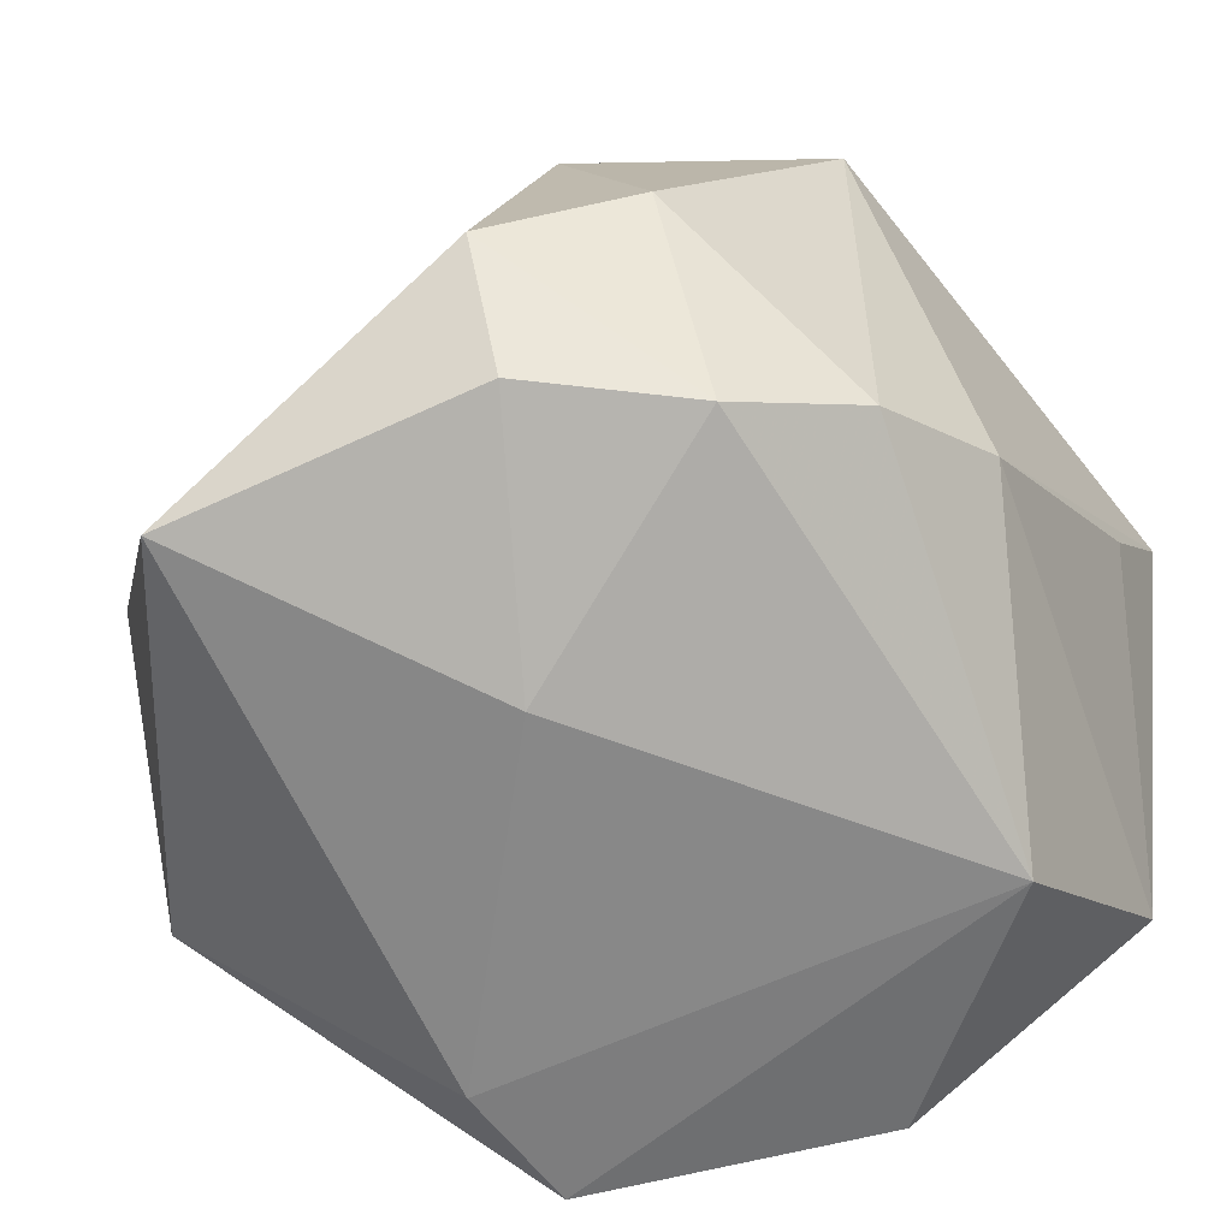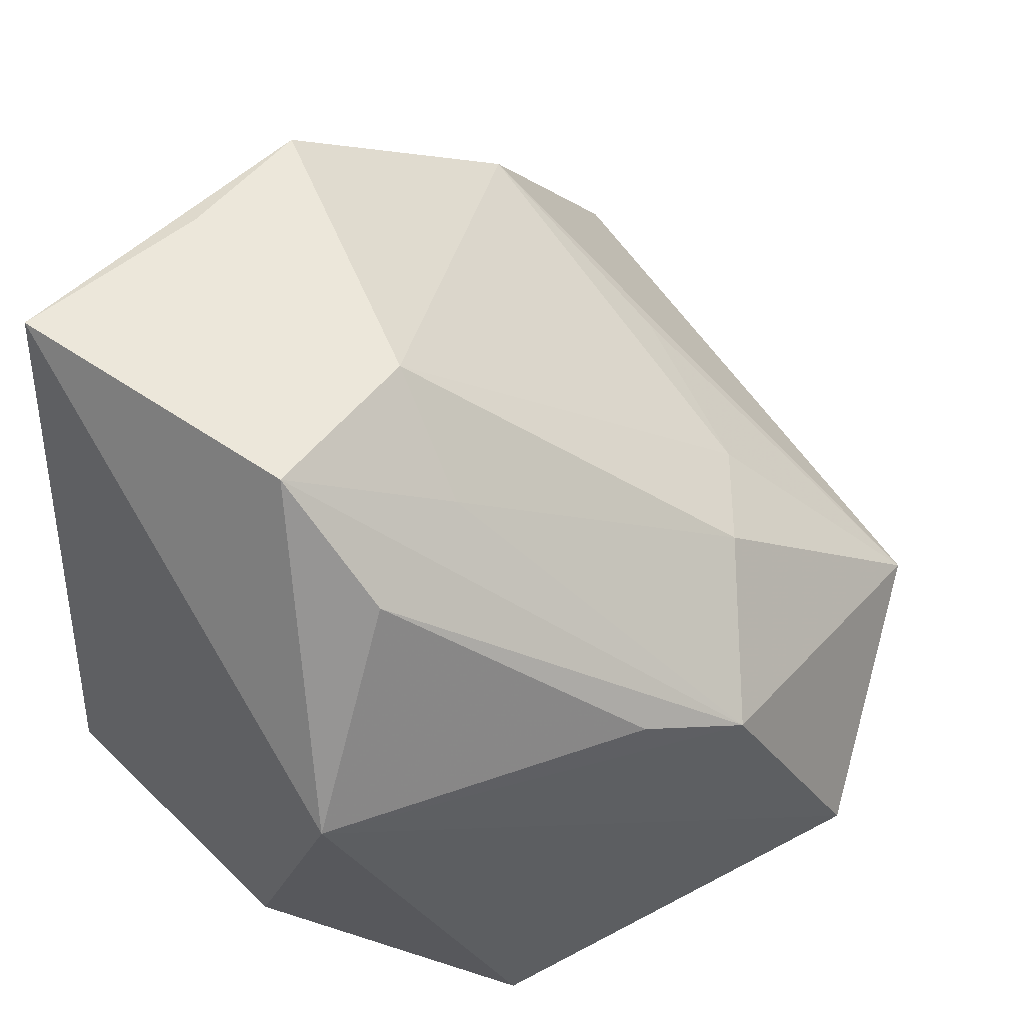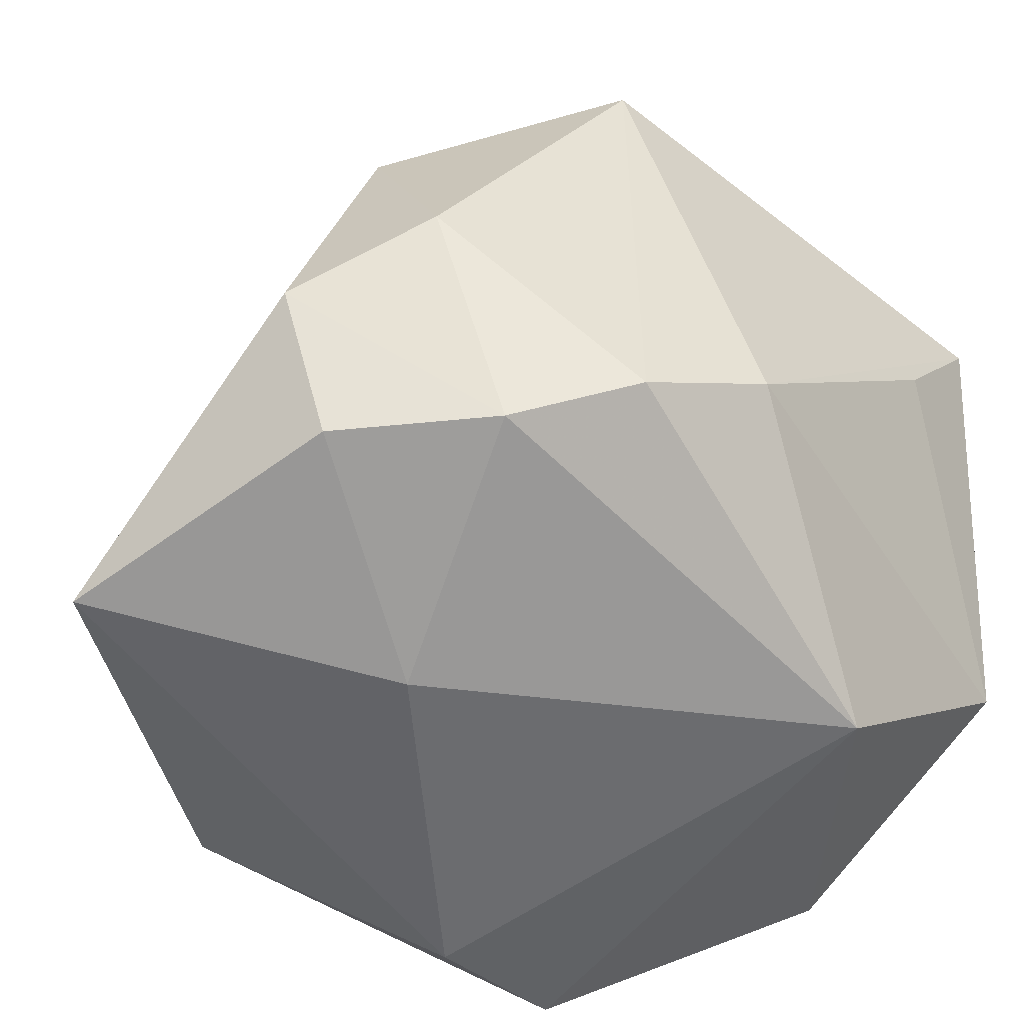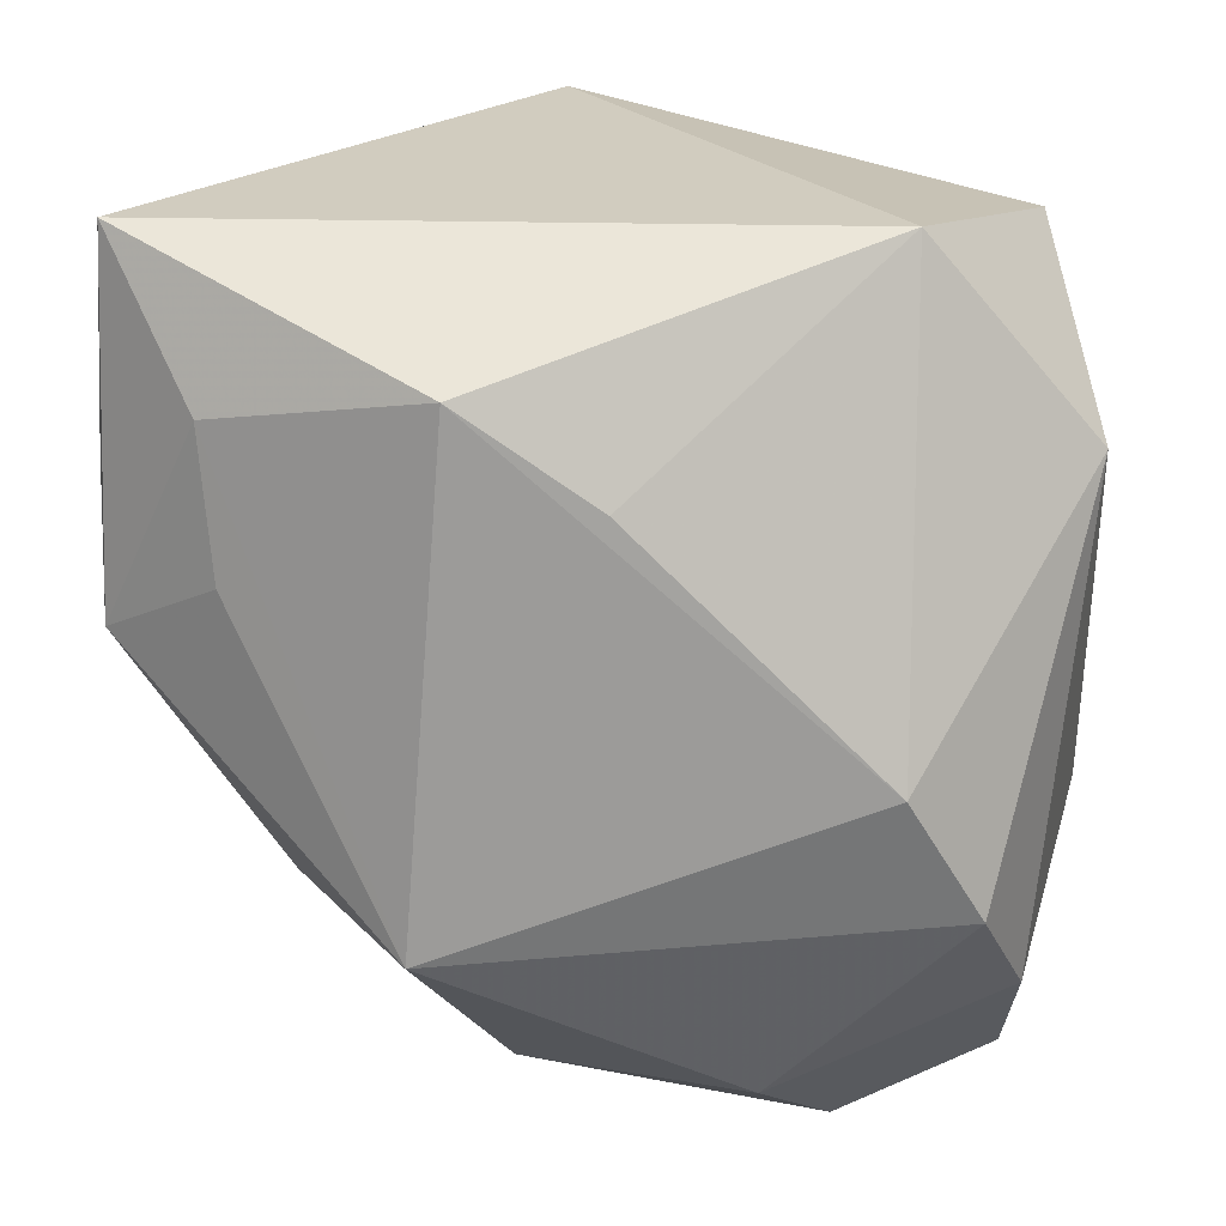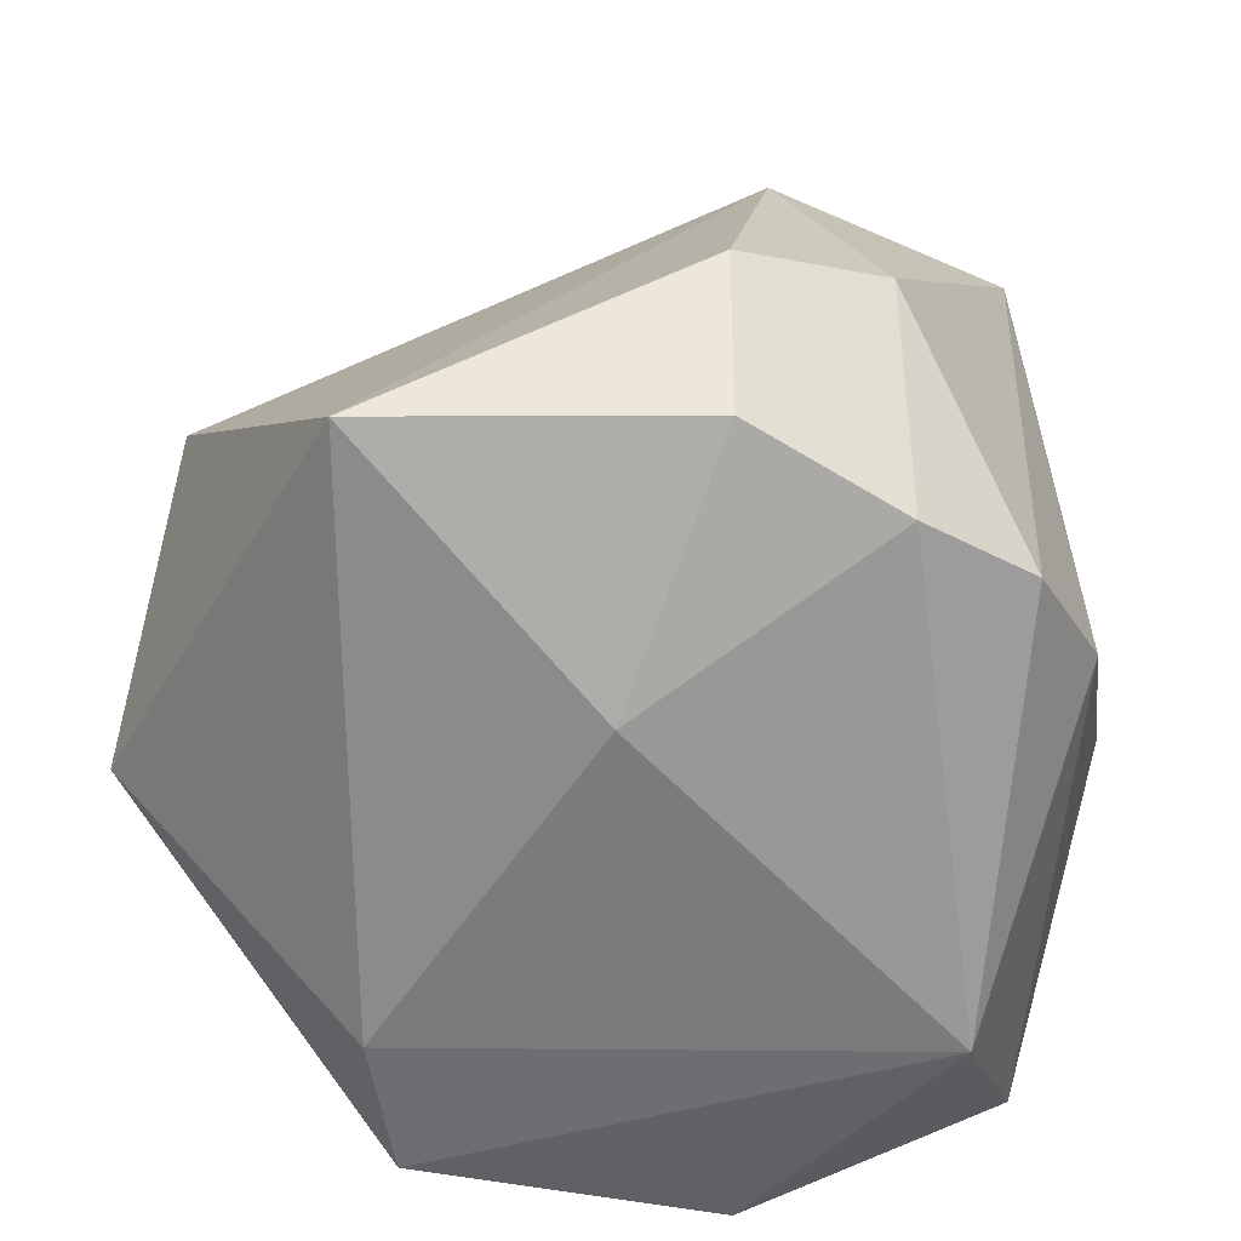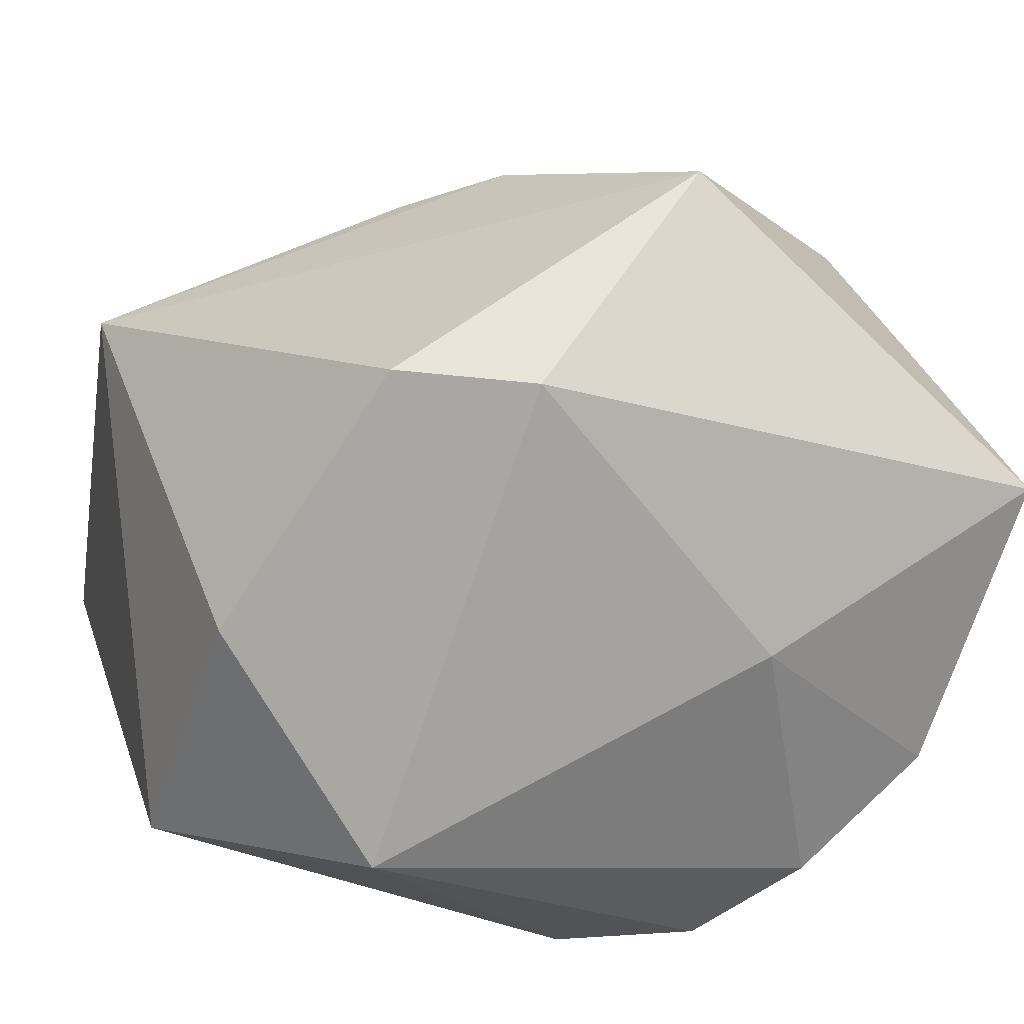
<metadata>
{"format":"obj","ext":"obj","renderer":"f3d","projection":"perspective","resolution":1024,"background":"white","views":[{"elev":-62.9,"azim":132.5,"up":"+Y"},{"elev":47.6,"azim":-40.7,"up":"+Y"},{"elev":-53.3,"azim":145.4,"up":"+Y"},{"elev":-66.1,"azim":-89.8,"up":"+Z"},{"elev":-59.7,"azim":106.8,"up":"+Y"},{"elev":15.6,"azim":-14.8,"up":"+Z"}]}
</metadata>
<code>
v -0.02662 -0.02615 0.004639
v -0.01563 -0.02848 -0.01485
v 0.01159 0.01297 0.02355
v 0.03978 -0.02552 0.01098
v 0.003451 0.004272 0.03374
v 0.03194 -0.02368 -0.01212
v 0.01559 0.01848 -0.02951
v -0.02192 0.02527 0.01873
v -0.02348 0.01526 -0.02702
v 0.01782 0.01311 0.01638
v 0.0296 -0.005492 -0.02293
v -0.01478 0.0392 -0.01258
v -0.0161 0.004771 -0.02765
v -0.03112 -0.01546 -0.01509
v -0.03112 0.007904 0.02183
v -0.03112 0.03826 -0.01234
v 0.003237 -0.01445 -0.02947
v -0.01973 0.03169 -0.01985
v -0.003135 0.03925 -0.01537
v -0.002536 -0.02998 0.02316
v -0.01172 0.02732 0.01556
v 0.01625 -0.02998 0.000164
v -0.01041 0.03508 0.007392
v -0.008475 0.03068 -0.02144
v 0.0135 -0.02024 -0.02733
v 0.0372 -0.01133 -0.01368
v -0.01374 -0.02884 0.02463
v 0.01694 0.02724 -0.01302
v 0.01447 -0.01566 0.0364
v 0.03101 0.01185 -0.01544
v 0.02179 -0.02383 -0.02097
v 0.02087 0.01686 0.002852
v -0.00492 0.007864 0.03076
v 0.03079 -0.002383 0.0264
v -0.02463 0.03508 0.01095
f 15 16 14
f 14 16 9
f 7 9 18
f 16 19 18
f 18 9 16
f 7 19 28
f 28 30 7
f 34 30 28
f 17 2 14
f 25 2 17
f 17 9 7
f 7 25 17
f 15 29 5
f 5 29 34
f 24 19 7
f 7 18 24
f 24 18 19
f 31 26 6
f 31 2 25
f 32 10 34
f 34 28 32
f 32 28 10
f 6 26 4
f 34 29 4
f 4 30 34
f 4 26 30
f 27 29 15
f 14 9 13
f 13 17 14
f 9 17 13
f 23 28 19
f 10 28 23
f 11 31 25
f 26 31 11
f 11 25 7
f 7 30 11
f 30 26 11
f 20 4 29
f 29 27 20
f 20 27 2
f 1 15 14
f 14 2 1
f 2 27 1
f 1 27 15
f 15 5 33
f 10 23 3
f 34 10 3
f 3 5 34
f 12 19 16
f 22 20 2
f 4 20 22
f 2 31 22
f 22 31 6
f 6 4 22
f 16 15 35
f 35 12 16
f 35 23 19
f 19 12 35
f 15 33 8
f 8 35 15
f 8 33 5
f 5 35 8
f 5 3 21
f 21 35 5
f 21 3 23
f 23 35 21

</code>
